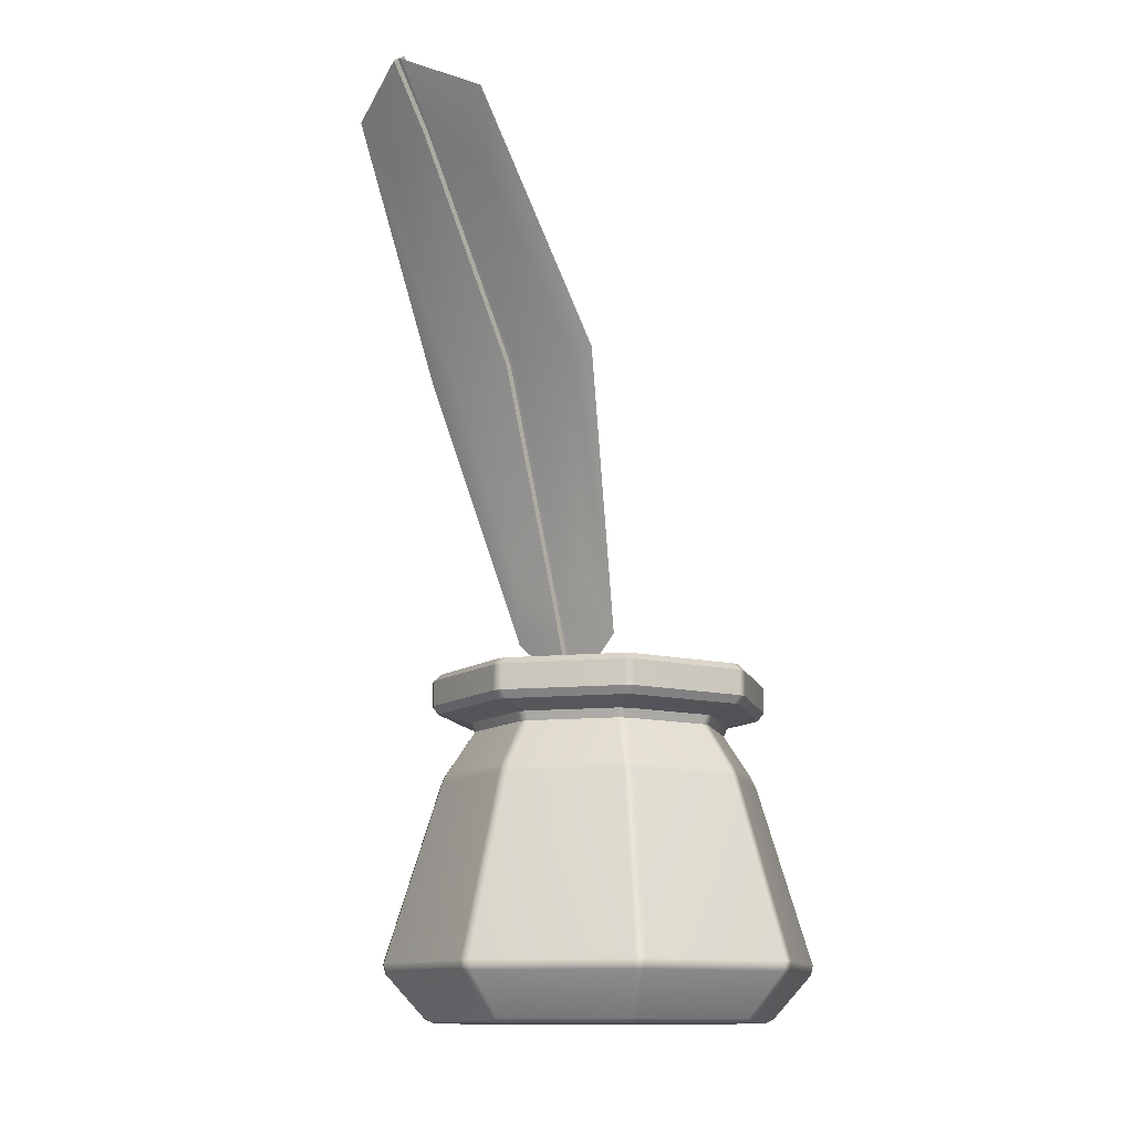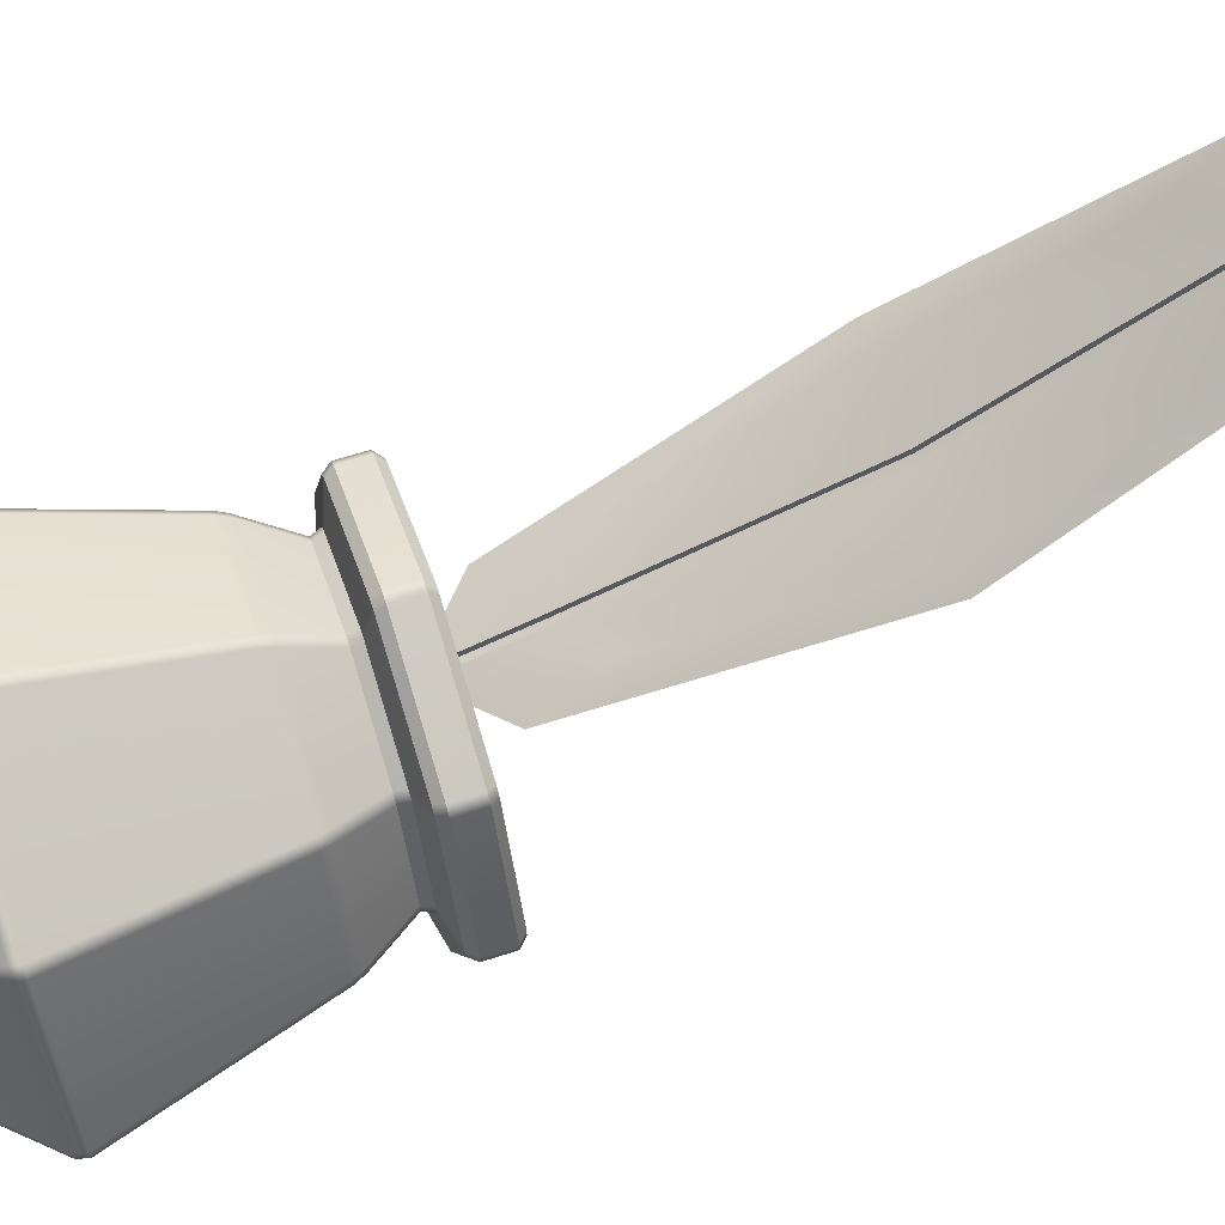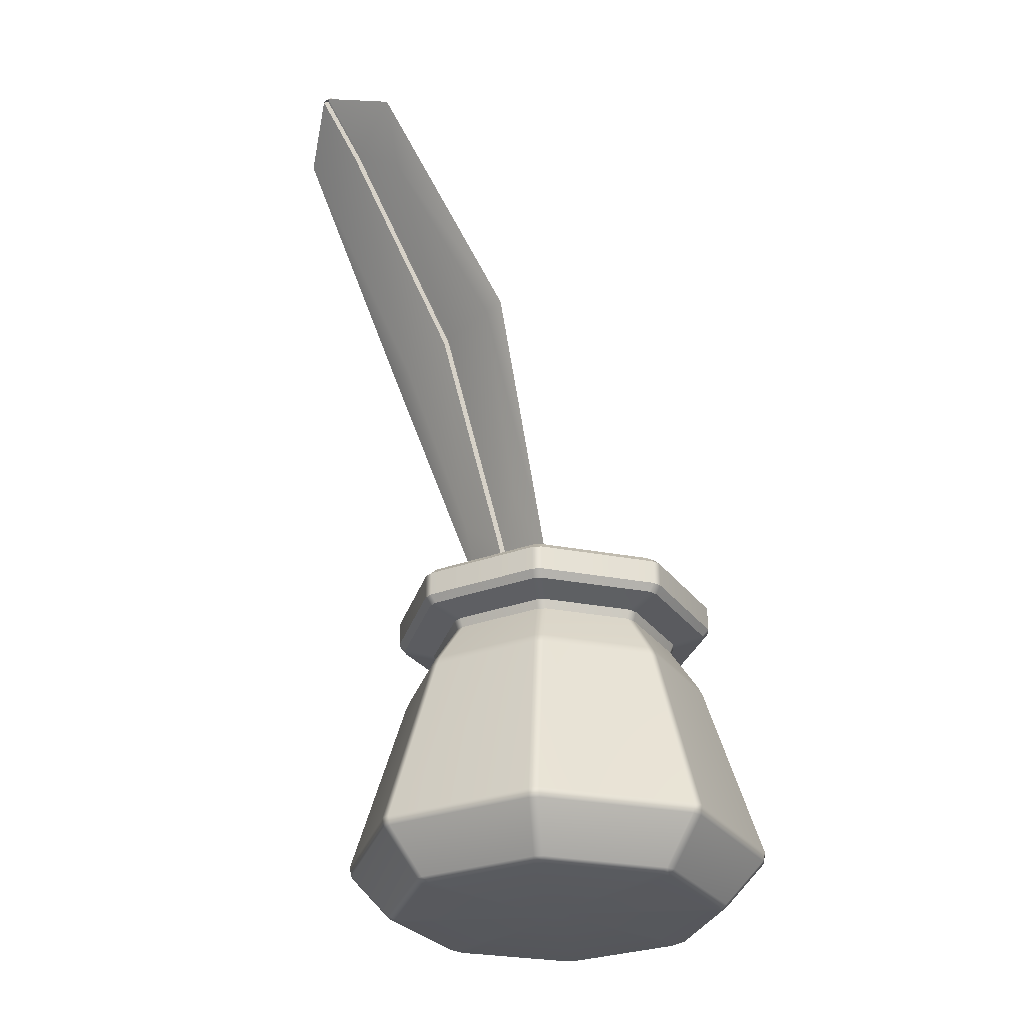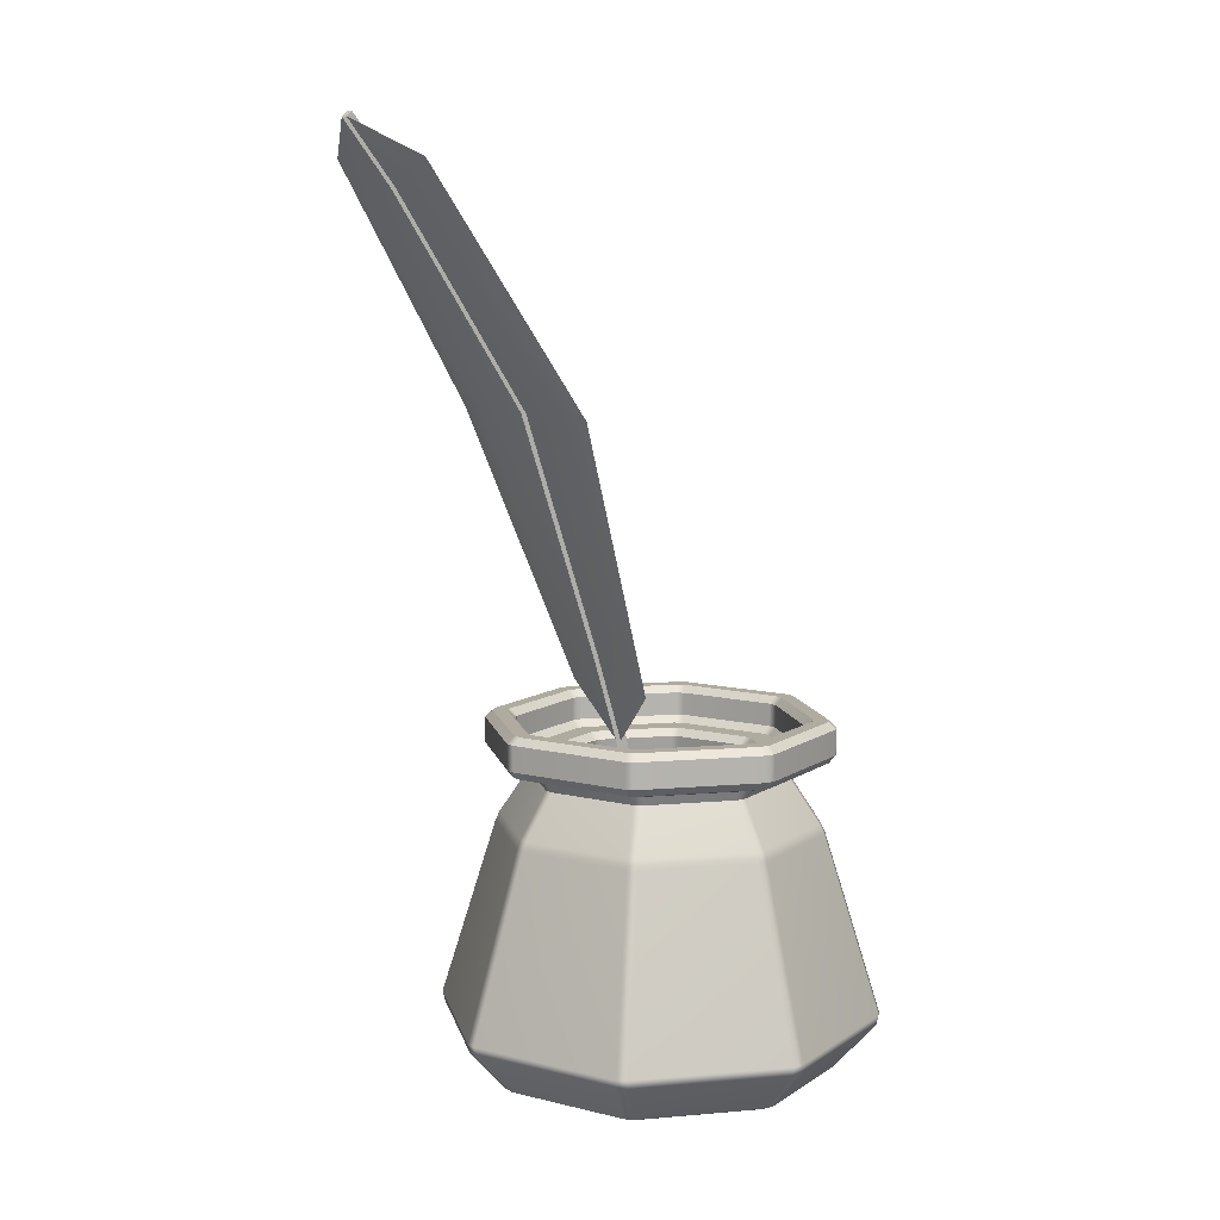
<metadata>
{"format":"obj","ext":"obj","renderer":"f3d","projection":"perspective","resolution":1024,"background":"white","views":[{"elev":-12.0,"azim":36.2,"up":"+Y"},{"elev":64.6,"azim":71.9,"up":"+Z"},{"elev":-29.0,"azim":51.6,"up":"+Y"},{"elev":9.7,"azim":54.8,"up":"+Y"}]}
</metadata>
<code>
g default
v 0.9402 6.974 9.591
v 1.036 6.974 9.591
v 0.9506 6.662 9.439
v 1.025 6.662 9.439
v 1.038 6.608 9.412
v 0.9377 6.608 9.412
v 1.053 6.835 9.494
v 0.9234 6.835 9.494
v 1.053 7.029 9.618
v 0.9234 7.029 9.618
v 1.074 6.835 9.494
v 0.9019 6.835 9.494
v 0.9916 7.007 9.607
v 0.9845 7.007 9.607
v 0.9845 7.058 9.647
v 0.9916 7.058 9.647
v 0.9845 6.635 9.426
v 0.9916 6.635 9.426
v 0.9916 6.563 9.403
v 0.9845 6.563 9.403
v 0.9845 6.835 9.494
v 0.9916 6.835 9.494
v 0.9916 6.838 9.488
v 0.9916 7.011 9.603
v 0.9845 6.838 9.488
v 0.9845 7.011 9.603
v 0.9845 7.061 9.643
v 0.9916 7.061 9.643
v 0.9845 6.637 9.42
v 0.9916 6.637 9.42
v 0.9916 6.566 9.398
v 0.9845 6.566 9.398
v 0.9845 6.455 9.378
v 0.9916 6.455 9.378
v 0.9845 6.456 9.372
v 0.9916 6.456 9.372
g pCube74
f 2 9 11 7
f 7 11 5 4
f 3 6 12 8
f 8 12 10 1
f 24 23 25 26
f 26 27 28 24
f 29 25 23 30
f 30 31 32 29
f 1 10 15 14
f 13 16 9 2
f 18 4 5 19
f 6 3 17 20
f 3 8 21 17
f 18 22 7 4
f 22 13 2 7
f 8 1 14 21
f 13 22 23 24
f 21 14 26 25
f 14 15 27 26
f 15 16 28 27
f 16 13 24 28
f 17 21 25 29
f 22 18 30 23
f 18 19 31 30
f 34 33 35 36
f 20 17 29 32
f 20 32 35 33
f 32 31 36 35
f 31 19 34 36
g default
v 1.085 6.283 9.259
v 1.091 6.286 9.253
v 1.097 6.286 9.259
v 1.091 6.283 9.265
v 0.9839 6.283 9.221
v 0.9839 6.286 9.213
v 0.9924 6.286 9.213
v 0.9924 6.283 9.221
v 0.8851 6.283 9.265
v 0.8793 6.286 9.259
v 0.8854 6.286 9.253
v 0.8911 6.283 9.259
v 0.8467 6.283 9.366
v 0.8385 6.286 9.366
v 0.8385 6.286 9.358
v 0.8467 6.283 9.358
v 0.8911 6.283 9.465
v 0.8854 6.286 9.471
v 0.8794 6.286 9.465
v 0.8851 6.283 9.459
v 0.9924 6.283 9.504
v 0.9924 6.286 9.512
v 0.9839 6.286 9.512
v 0.9839 6.283 9.504
v 1.091 6.283 9.459
v 1.097 6.286 9.465
v 1.091 6.286 9.471
v 1.085 6.283 9.465
v 1.13 6.283 9.358
v 1.138 6.286 9.358
v 1.138 6.286 9.366
v 1.13 6.283 9.366
v 1.09 6.579 9.266
v 1.095 6.573 9.262
v 1.089 6.573 9.256
v 1.084 6.579 9.26
v 0.9923 6.579 9.222
v 0.9923 6.573 9.216
v 0.984 6.573 9.216
v 0.9839 6.579 9.222
v 0.8921 6.579 9.26
v 0.8875 6.573 9.256
v 0.8816 6.573 9.261
v 0.8861 6.579 9.266
v 0.8481 6.579 9.358
v 0.8416 6.573 9.358
v 0.8416 6.573 9.366
v 0.8481 6.579 9.366
v 0.8861 6.579 9.458
v 0.8816 6.573 9.463
v 0.8874 6.573 9.469
v 0.8921 6.579 9.464
v 0.9839 6.579 9.502
v 0.984 6.573 9.509
v 0.9923 6.573 9.509
v 0.9923 6.579 9.502
v 1.084 6.579 9.464
v 1.089 6.573 9.469
v 1.095 6.573 9.463
v 1.09 6.579 9.458
v 1.128 6.579 9.366
v 1.135 6.573 9.366
v 1.135 6.573 9.358
v 1.128 6.579 9.358
v 1.121 6.324 9.235
v 1.115 6.324 9.229
v 1.116 6.332 9.228
v 1.123 6.332 9.234
v 0.9837 6.332 9.176
v 0.9923 6.332 9.176
v 0.9927 6.324 9.178
v 0.9836 6.324 9.178
v 0.8537 6.332 9.234
v 0.8596 6.332 9.228
v 0.8614 6.324 9.229
v 0.855 6.324 9.235
v 0.8024 6.332 9.367
v 0.8022 6.332 9.358
v 0.8043 6.324 9.358
v 0.8043 6.324 9.367
v 0.8599 6.332 9.497
v 0.8537 6.332 9.491
v 0.855 6.324 9.489
v 0.8614 6.324 9.495
v 0.9925 6.332 9.548
v 0.9839 6.332 9.548
v 0.9836 6.324 9.546
v 0.9927 6.324 9.546
v 1.123 6.332 9.49
v 1.117 6.332 9.497
v 1.115 6.324 9.495
v 1.121 6.324 9.489
v 1.174 6.332 9.358
v 1.174 6.332 9.366
v 1.172 6.324 9.367
v 1.172 6.324 9.358
v 0.9982 6.283 9.366
v 0.9923 6.283 9.372
v 0.9839 6.283 9.372
v 0.978 6.283 9.366
v 0.978 6.283 9.358
v 0.9839 6.283 9.352
v 0.9923 6.283 9.352
v 0.9982 6.283 9.358
v 1.085 6.545 9.26
v 1.089 6.552 9.256
v 1.095 6.552 9.261
v 1.091 6.545 9.265
v 0.9839 6.545 9.221
v 0.984 6.552 9.216
v 0.9923 6.552 9.216
v 0.9923 6.545 9.221
v 0.8855 6.545 9.265
v 0.8816 6.552 9.262
v 0.8875 6.552 9.256
v 0.8914 6.545 9.26
v 0.8472 6.545 9.366
v 0.8416 6.552 9.366
v 0.8416 6.552 9.358
v 0.8472 6.545 9.358
v 0.8914 6.545 9.465
v 0.8875 6.552 9.469
v 0.8816 6.552 9.463
v 0.8855 6.545 9.459
v 0.9923 6.545 9.503
v 0.9923 6.552 9.509
v 0.984 6.552 9.509
v 0.9839 6.545 9.503
v 1.091 6.545 9.459
v 1.095 6.552 9.463
v 1.089 6.552 9.469
v 1.085 6.545 9.465
v 1.129 6.545 9.358
v 1.135 6.552 9.358
v 1.135 6.552 9.366
v 1.129 6.545 9.366
v 1.063 6.53 9.282
v 1.065 6.538 9.279
v 1.071 6.538 9.285
v 1.069 6.53 9.287
v 0.9839 6.53 9.252
v 0.9839 6.538 9.249
v 0.9923 6.538 9.249
v 0.9923 6.53 9.252
v 0.9075 6.53 9.287
v 0.9052 6.538 9.285
v 0.9111 6.538 9.279
v 0.9135 6.53 9.282
v 0.8783 6.53 9.366
v 0.875 6.538 9.366
v 0.875 6.538 9.358
v 0.8783 6.53 9.358
v 0.9135 6.53 9.443
v 0.9111 6.538 9.445
v 0.9052 6.538 9.439
v 0.9075 6.53 9.437
v 0.9923 6.53 9.472
v 0.9923 6.538 9.475
v 0.9839 6.538 9.475
v 0.9839 6.53 9.472
v 1.069 6.53 9.437
v 1.071 6.538 9.439
v 1.065 6.538 9.445
v 1.063 6.53 9.443
v 1.098 6.53 9.358
v 1.101 6.538 9.358
v 1.101 6.538 9.366
v 1.098 6.53 9.366
v 1.08 6.493 9.264
v 1.086 6.493 9.27
v 1.089 6.485 9.267
v 1.083 6.485 9.262
v 0.9921 6.485 9.224
v 0.9839 6.485 9.224
v 0.9841 6.493 9.228
v 0.9921 6.493 9.228
v 0.8932 6.485 9.262
v 0.8875 6.485 9.267
v 0.8902 6.493 9.27
v 0.8958 6.493 9.264
v 0.8499 6.485 9.358
v 0.8499 6.485 9.366
v 0.8536 6.493 9.366
v 0.8536 6.493 9.358
v 0.8876 6.485 9.457
v 0.8934 6.485 9.463
v 0.8958 6.493 9.46
v 0.8902 6.493 9.454
v 0.9842 6.485 9.5
v 0.9923 6.485 9.5
v 0.9921 6.493 9.497
v 0.9841 6.493 9.497
v 1.083 6.485 9.463
v 1.089 6.485 9.457
v 1.086 6.493 9.454
v 1.08 6.493 9.46
v 1.126 6.485 9.366
v 1.126 6.485 9.358
v 1.123 6.493 9.358
v 1.123 6.493 9.366
v 1.076 6.573 9.28
v 1.081 6.579 9.275
v 1.075 6.579 9.269
v 1.07 6.573 9.274
v 0.9923 6.573 9.242
v 0.9923 6.579 9.235
v 0.9839 6.579 9.235
v 0.9839 6.573 9.242
v 0.9058 6.573 9.274
v 0.9012 6.579 9.269
v 0.8953 6.579 9.275
v 0.8999 6.573 9.28
v 0.8675 6.573 9.358
v 0.8611 6.579 9.358
v 0.8611 6.579 9.366
v 0.8675 6.573 9.366
v 0.8999 6.573 9.445
v 0.8953 6.579 9.449
v 0.9012 6.579 9.455
v 0.9058 6.573 9.45
v 0.9839 6.573 9.483
v 0.9839 6.579 9.489
v 0.9923 6.579 9.489
v 0.9923 6.573 9.483
v 1.07 6.573 9.45
v 1.075 6.579 9.455
v 1.081 6.579 9.449
v 1.076 6.573 9.445
v 1.109 6.573 9.366
v 1.115 6.579 9.366
v 1.115 6.579 9.358
v 1.109 6.573 9.358
v 1.072 6.548 9.284
v 1.076 6.554 9.28
v 1.071 6.554 9.274
v 1.066 6.548 9.278
v 0.9923 6.548 9.248
v 0.9923 6.554 9.242
v 0.984 6.554 9.242
v 0.9839 6.548 9.248
v 0.9104 6.548 9.278
v 0.9058 6.554 9.274
v 0.8999 6.554 9.28
v 0.9044 6.548 9.284
v 0.874 6.548 9.358
v 0.8675 6.554 9.358
v 0.8675 6.554 9.366
v 0.874 6.548 9.366
v 0.9044 6.548 9.44
v 0.8999 6.554 9.445
v 0.9057 6.554 9.45
v 0.9104 6.548 9.446
v 0.9839 6.548 9.476
v 0.984 6.554 9.483
v 0.9923 6.554 9.483
v 0.9923 6.548 9.476
v 1.066 6.548 9.446
v 1.07 6.554 9.45
v 1.076 6.554 9.445
v 1.072 6.548 9.44
v 1.102 6.548 9.366
v 1.109 6.554 9.366
v 1.109 6.554 9.358
v 1.102 6.548 9.358
v 1.053 6.541 9.303
v 1.058 6.548 9.299
v 1.052 6.548 9.293
v 1.048 6.541 9.297
v 0.9923 6.541 9.274
v 0.9923 6.548 9.268
v 0.9839 6.548 9.268
v 0.9839 6.541 9.274
v 0.9287 6.541 9.297
v 0.9245 6.548 9.293
v 0.9186 6.548 9.299
v 0.9228 6.541 9.303
v 0.8999 6.541 9.358
v 0.894 6.548 9.358
v 0.894 6.548 9.366
v 0.8999 6.541 9.366
v 0.9228 6.541 9.422
v 0.9186 6.548 9.426
v 0.9245 6.548 9.432
v 0.9287 6.541 9.428
v 0.9839 6.541 9.45
v 0.9839 6.548 9.456
v 0.9923 6.548 9.456
v 0.9923 6.541 9.45
v 1.048 6.541 9.428
v 1.052 6.548 9.432
v 1.058 6.548 9.426
v 1.053 6.541 9.422
v 1.076 6.541 9.366
v 1.082 6.548 9.366
v 1.082 6.548 9.358
v 1.076 6.541 9.358
v 1.067 6.415 9.289
v 1.061 6.415 9.283
v 0.9923 6.415 9.254
v 0.984 6.415 9.254
v 0.9148 6.415 9.283
v 0.9089 6.415 9.289
v 0.8802 6.415 9.358
v 0.8802 6.415 9.366
v 0.9089 6.415 9.436
v 0.9148 6.415 9.441
v 0.984 6.415 9.47
v 0.9923 6.415 9.47
v 1.061 6.415 9.441
v 1.067 6.415 9.436
v 1.096 6.415 9.366
v 1.096 6.415 9.358
g pCylinder27
f 37 40 140 139
f 38 37 44 43
f 39 38 102 101
f 40 39 66 65
f 41 44 139 138
f 42 41 48 47
f 43 42 108 107
f 45 48 138 137
f 46 45 52 51
f 47 46 112 111
f 49 52 137 136
f 50 49 56 55
f 51 50 116 115
f 53 56 136 135
f 54 53 60 59
f 55 54 120 119
f 57 60 135 134
f 58 57 64 63
f 59 58 124 123
f 61 64 134 133
f 62 61 68 67
f 63 62 128 127
f 65 68 133 140
f 67 66 132 131
f 69 72 239 238
f 70 69 100 99
f 71 70 143 142
f 72 71 74 73
f 73 76 243 242
f 75 74 147 146
f 76 75 78 77
f 77 80 247 246
f 79 78 151 150
f 80 79 82 81
f 81 84 251 250
f 83 82 155 154
f 84 83 86 85
f 85 88 255 254
f 87 86 159 158
f 88 87 90 89
f 89 92 259 258
f 91 90 163 162
f 92 91 94 93
f 93 96 263 262
f 95 94 167 166
f 96 95 98 97
f 97 100 267 266
f 99 98 171 170
f 101 104 129 132
f 103 102 107 106
f 104 103 208 207
f 105 108 111 110
f 106 105 210 209
f 109 112 115 114
f 110 109 214 213
f 113 116 119 118
f 114 113 218 217
f 117 120 123 122
f 118 117 222 221
f 121 124 127 126
f 122 121 226 225
f 125 128 131 130
f 126 125 230 229
f 130 129 234 233
f 141 144 175 174
f 142 141 148 147
f 144 143 170 169
f 145 148 179 178
f 146 145 152 151
f 149 152 183 182
f 150 149 156 155
f 153 156 187 186
f 154 153 160 159
f 157 160 191 190
f 158 157 164 163
f 161 164 195 194
f 162 161 168 167
f 165 168 199 198
f 166 165 172 171
f 169 172 203 202
f 173 176 206 205
f 174 173 180 179
f 176 175 202 201
f 177 180 212 211
f 178 177 184 183
f 181 184 216 215
f 182 181 188 187
f 185 188 220 219
f 186 185 192 191
f 189 192 224 223
f 190 189 196 195
f 193 196 228 227
f 194 193 200 199
f 197 200 232 231
f 198 197 204 203
f 201 204 236 235
f 205 208 209 212
f 207 206 235 234
f 211 210 213 216
f 215 214 217 220
f 219 218 221 224
f 223 222 225 228
f 227 226 229 232
f 231 230 233 236
f 237 240 271 270
f 238 237 268 267
f 240 239 242 241
f 241 244 275 274
f 244 243 246 245
f 245 248 279 278
f 248 247 250 249
f 249 252 283 282
f 252 251 254 253
f 253 256 287 286
f 256 255 258 257
f 257 260 291 290
f 260 259 262 261
f 261 264 295 294
f 264 263 266 265
f 265 268 299 298
f 269 272 303 302
f 270 269 300 299
f 272 271 274 273
f 273 276 307 306
f 276 275 278 277
f 277 280 311 310
f 280 279 282 281
f 281 284 315 314
f 284 283 286 285
f 285 288 319 318
f 288 287 290 289
f 289 292 323 322
f 292 291 294 293
f 293 296 327 326
f 296 295 298 297
f 297 300 331 330
f 301 304 334 333
f 302 301 332 331
f 304 303 306 305
f 305 308 336 335
f 308 307 310 309
f 309 312 338 337
f 312 311 314 313
f 313 316 340 339
f 316 315 318 317
f 317 320 342 341
f 320 319 322 321
f 321 324 344 343
f 324 323 326 325
f 325 328 346 345
f 328 327 330 329
f 329 332 348 347
f 142 147 74 71
f 146 151 78 75
f 150 155 82 79
f 154 159 86 83
f 158 163 90 87
f 162 167 94 91
f 166 171 98 95
f 170 143 70 99
f 44 37 139
f 48 41 138
f 52 45 137
f 56 49 136
f 60 53 135
f 64 57 134
f 68 61 133
f 40 65 140
f 174 179 148 141
f 178 183 152 145
f 182 187 156 149
f 186 191 160 153
f 190 195 164 157
f 194 199 168 161
f 198 203 172 165
f 202 175 144 169
f 103 106 209 208
f 105 110 213 210
f 109 114 217 214
f 113 118 221 218
f 117 122 225 222
f 121 126 229 226
f 125 130 233 230
f 129 104 207 234
f 38 43 107 102
f 42 47 111 108
f 46 51 115 112
f 50 55 119 116
f 54 59 123 120
f 58 63 127 124
f 62 67 131 128
f 66 39 101 132
f 235 206 176 201
f 231 236 204 197
f 227 232 200 193
f 223 228 196 189
f 219 224 192 185
f 215 220 188 181
f 211 216 184 177
f 205 212 180 173
f 72 73 242 239
f 76 77 246 243
f 80 81 250 247
f 84 85 254 251
f 88 89 258 255
f 92 93 262 259
f 96 97 266 263
f 100 69 238 267
f 240 241 274 271
f 244 245 278 275
f 248 249 282 279
f 252 253 286 283
f 256 257 290 287
f 260 261 294 291
f 264 265 298 295
f 268 237 270 299
f 272 273 306 303
f 276 277 310 307
f 280 281 314 311
f 284 285 318 315
f 288 289 322 319
f 292 293 326 323
f 296 297 330 327
f 300 269 302 331
f 304 305 335 334
f 308 309 337 336
f 312 313 339 338
f 316 317 341 340
f 320 321 343 342
f 324 325 345 344
f 328 329 347 346
f 332 301 333 348
f 37 38 39 40
f 41 42 43 44
f 45 46 47 48
f 49 50 51 52
f 53 54 55 56
f 57 58 59 60
f 61 62 63 64
f 65 66 67 68
f 69 70 71 72
f 73 74 75 76
f 77 78 79 80
f 81 82 83 84
f 85 86 87 88
f 89 90 91 92
f 93 94 95 96
f 97 98 99 100
f 101 102 103 104
f 105 106 107 108
f 109 110 111 112
f 113 114 115 116
f 117 118 119 120
f 121 122 123 124
f 125 126 127 128
f 129 130 131 132
f 133 134 135 136 137 138 139 140
f 141 142 143 144
f 145 146 147 148
f 149 150 151 152
f 153 154 155 156
f 157 158 159 160
f 161 162 163 164
f 165 166 167 168
f 169 170 171 172
f 173 174 175 176
f 177 178 179 180
f 181 182 183 184
f 185 186 187 188
f 189 190 191 192
f 193 194 195 196
f 197 198 199 200
f 201 202 203 204
f 205 206 207 208
f 209 210 211 212
f 213 214 215 216
f 217 218 219 220
f 221 222 223 224
f 225 226 227 228
f 229 230 231 232
f 233 234 235 236
f 237 238 239 240
f 241 242 243 244
f 245 246 247 248
f 249 250 251 252
f 253 254 255 256
f 257 258 259 260
f 261 262 263 264
f 265 266 267 268
f 269 270 271 272
f 273 274 275 276
f 277 278 279 280
f 281 282 283 284
f 285 286 287 288
f 289 290 291 292
f 293 294 295 296
f 297 298 299 300
f 301 302 303 304
f 305 306 307 308
f 309 310 311 312
f 313 314 315 316
f 317 318 319 320
f 321 322 323 324
f 325 326 327 328
f 329 330 331 332

</code>
